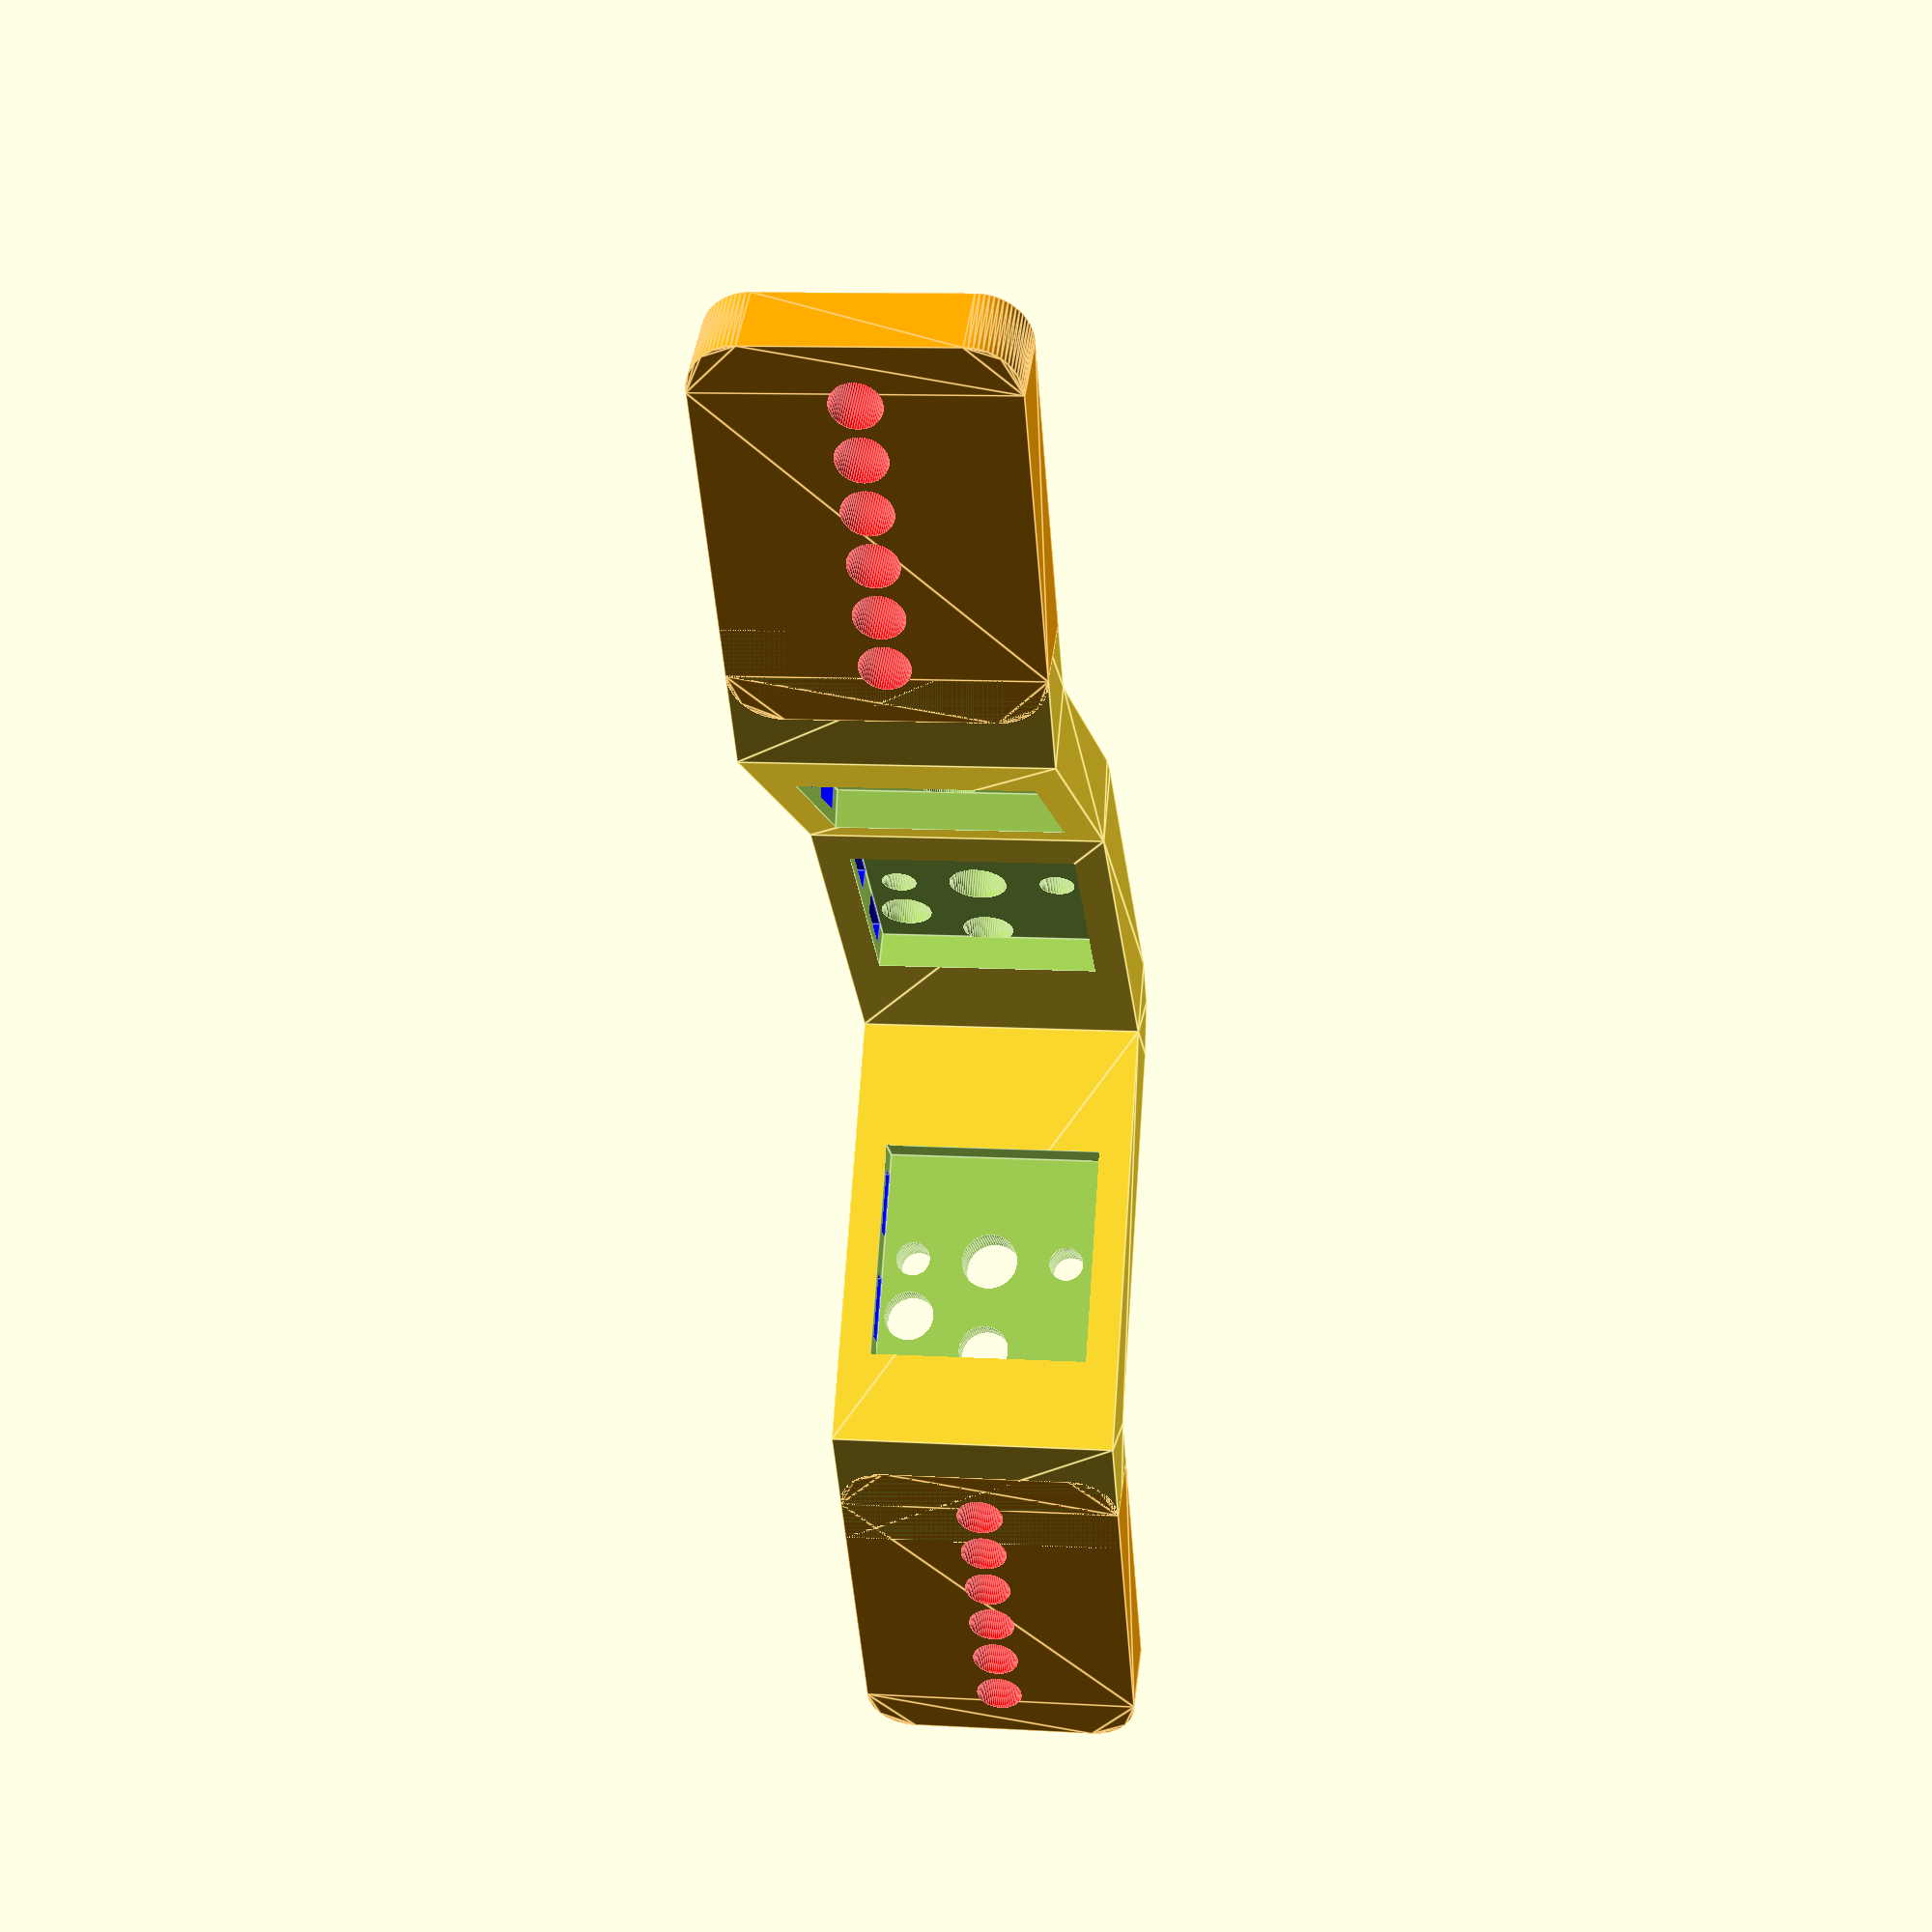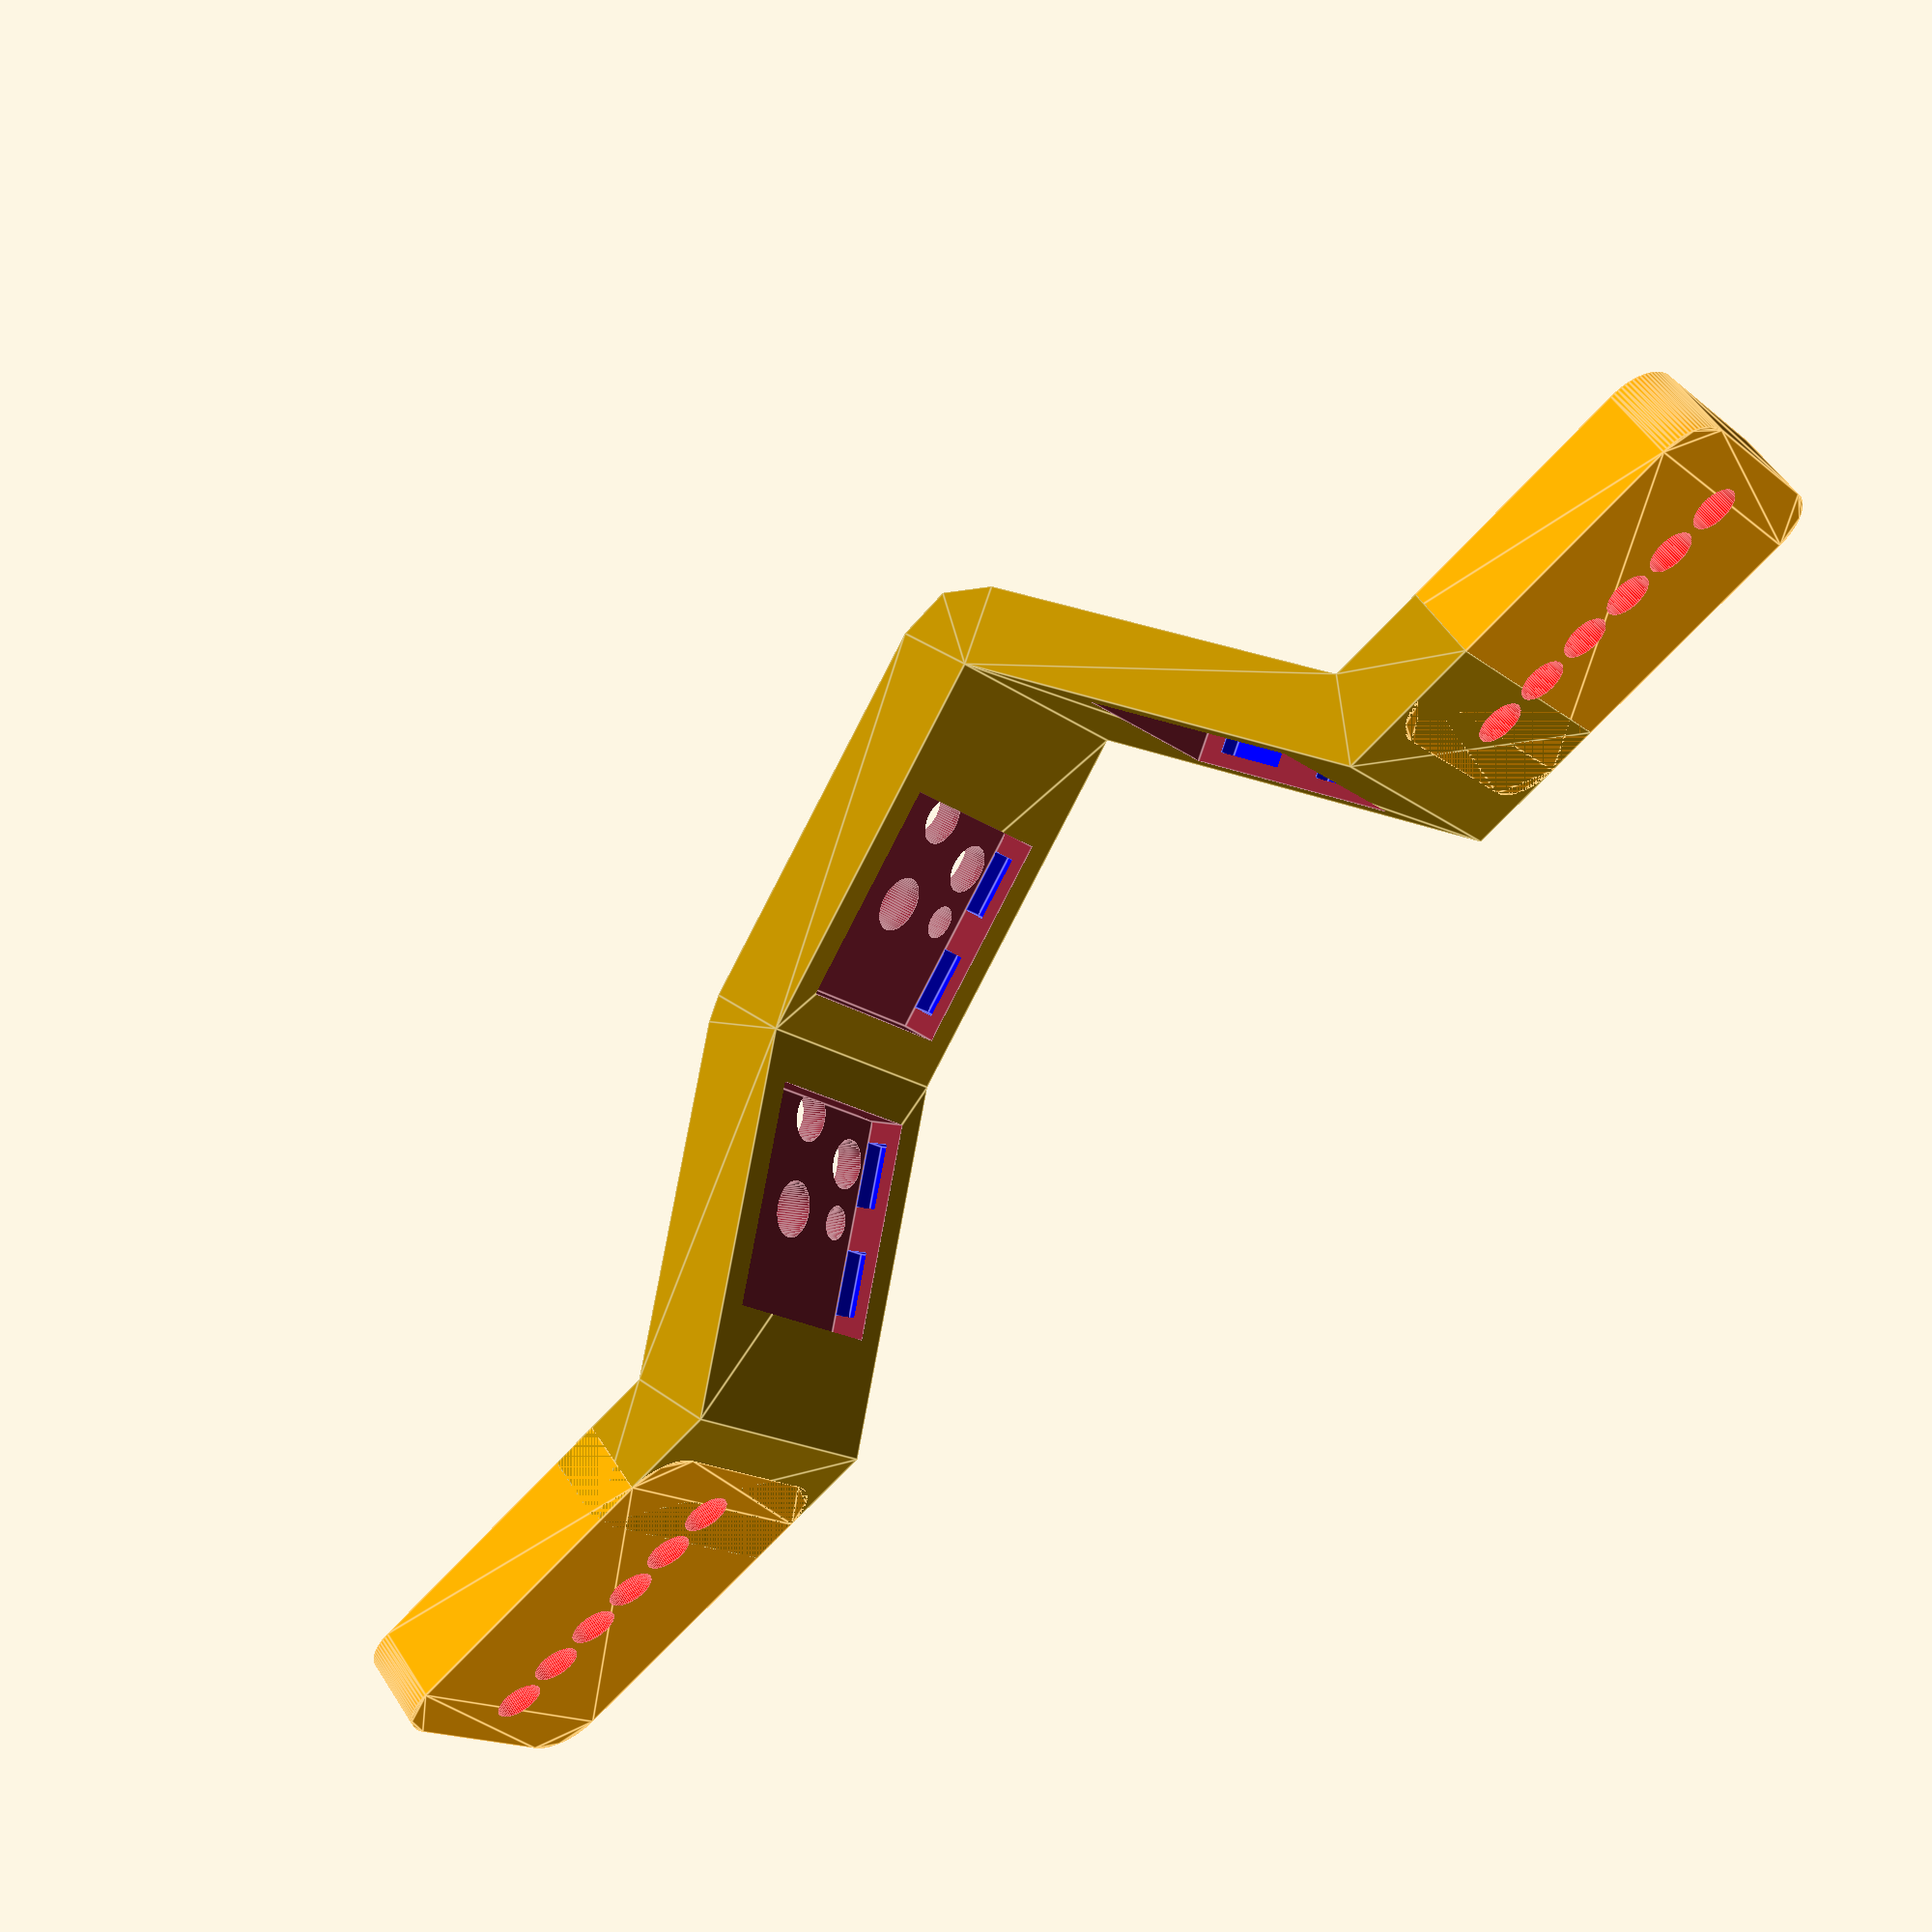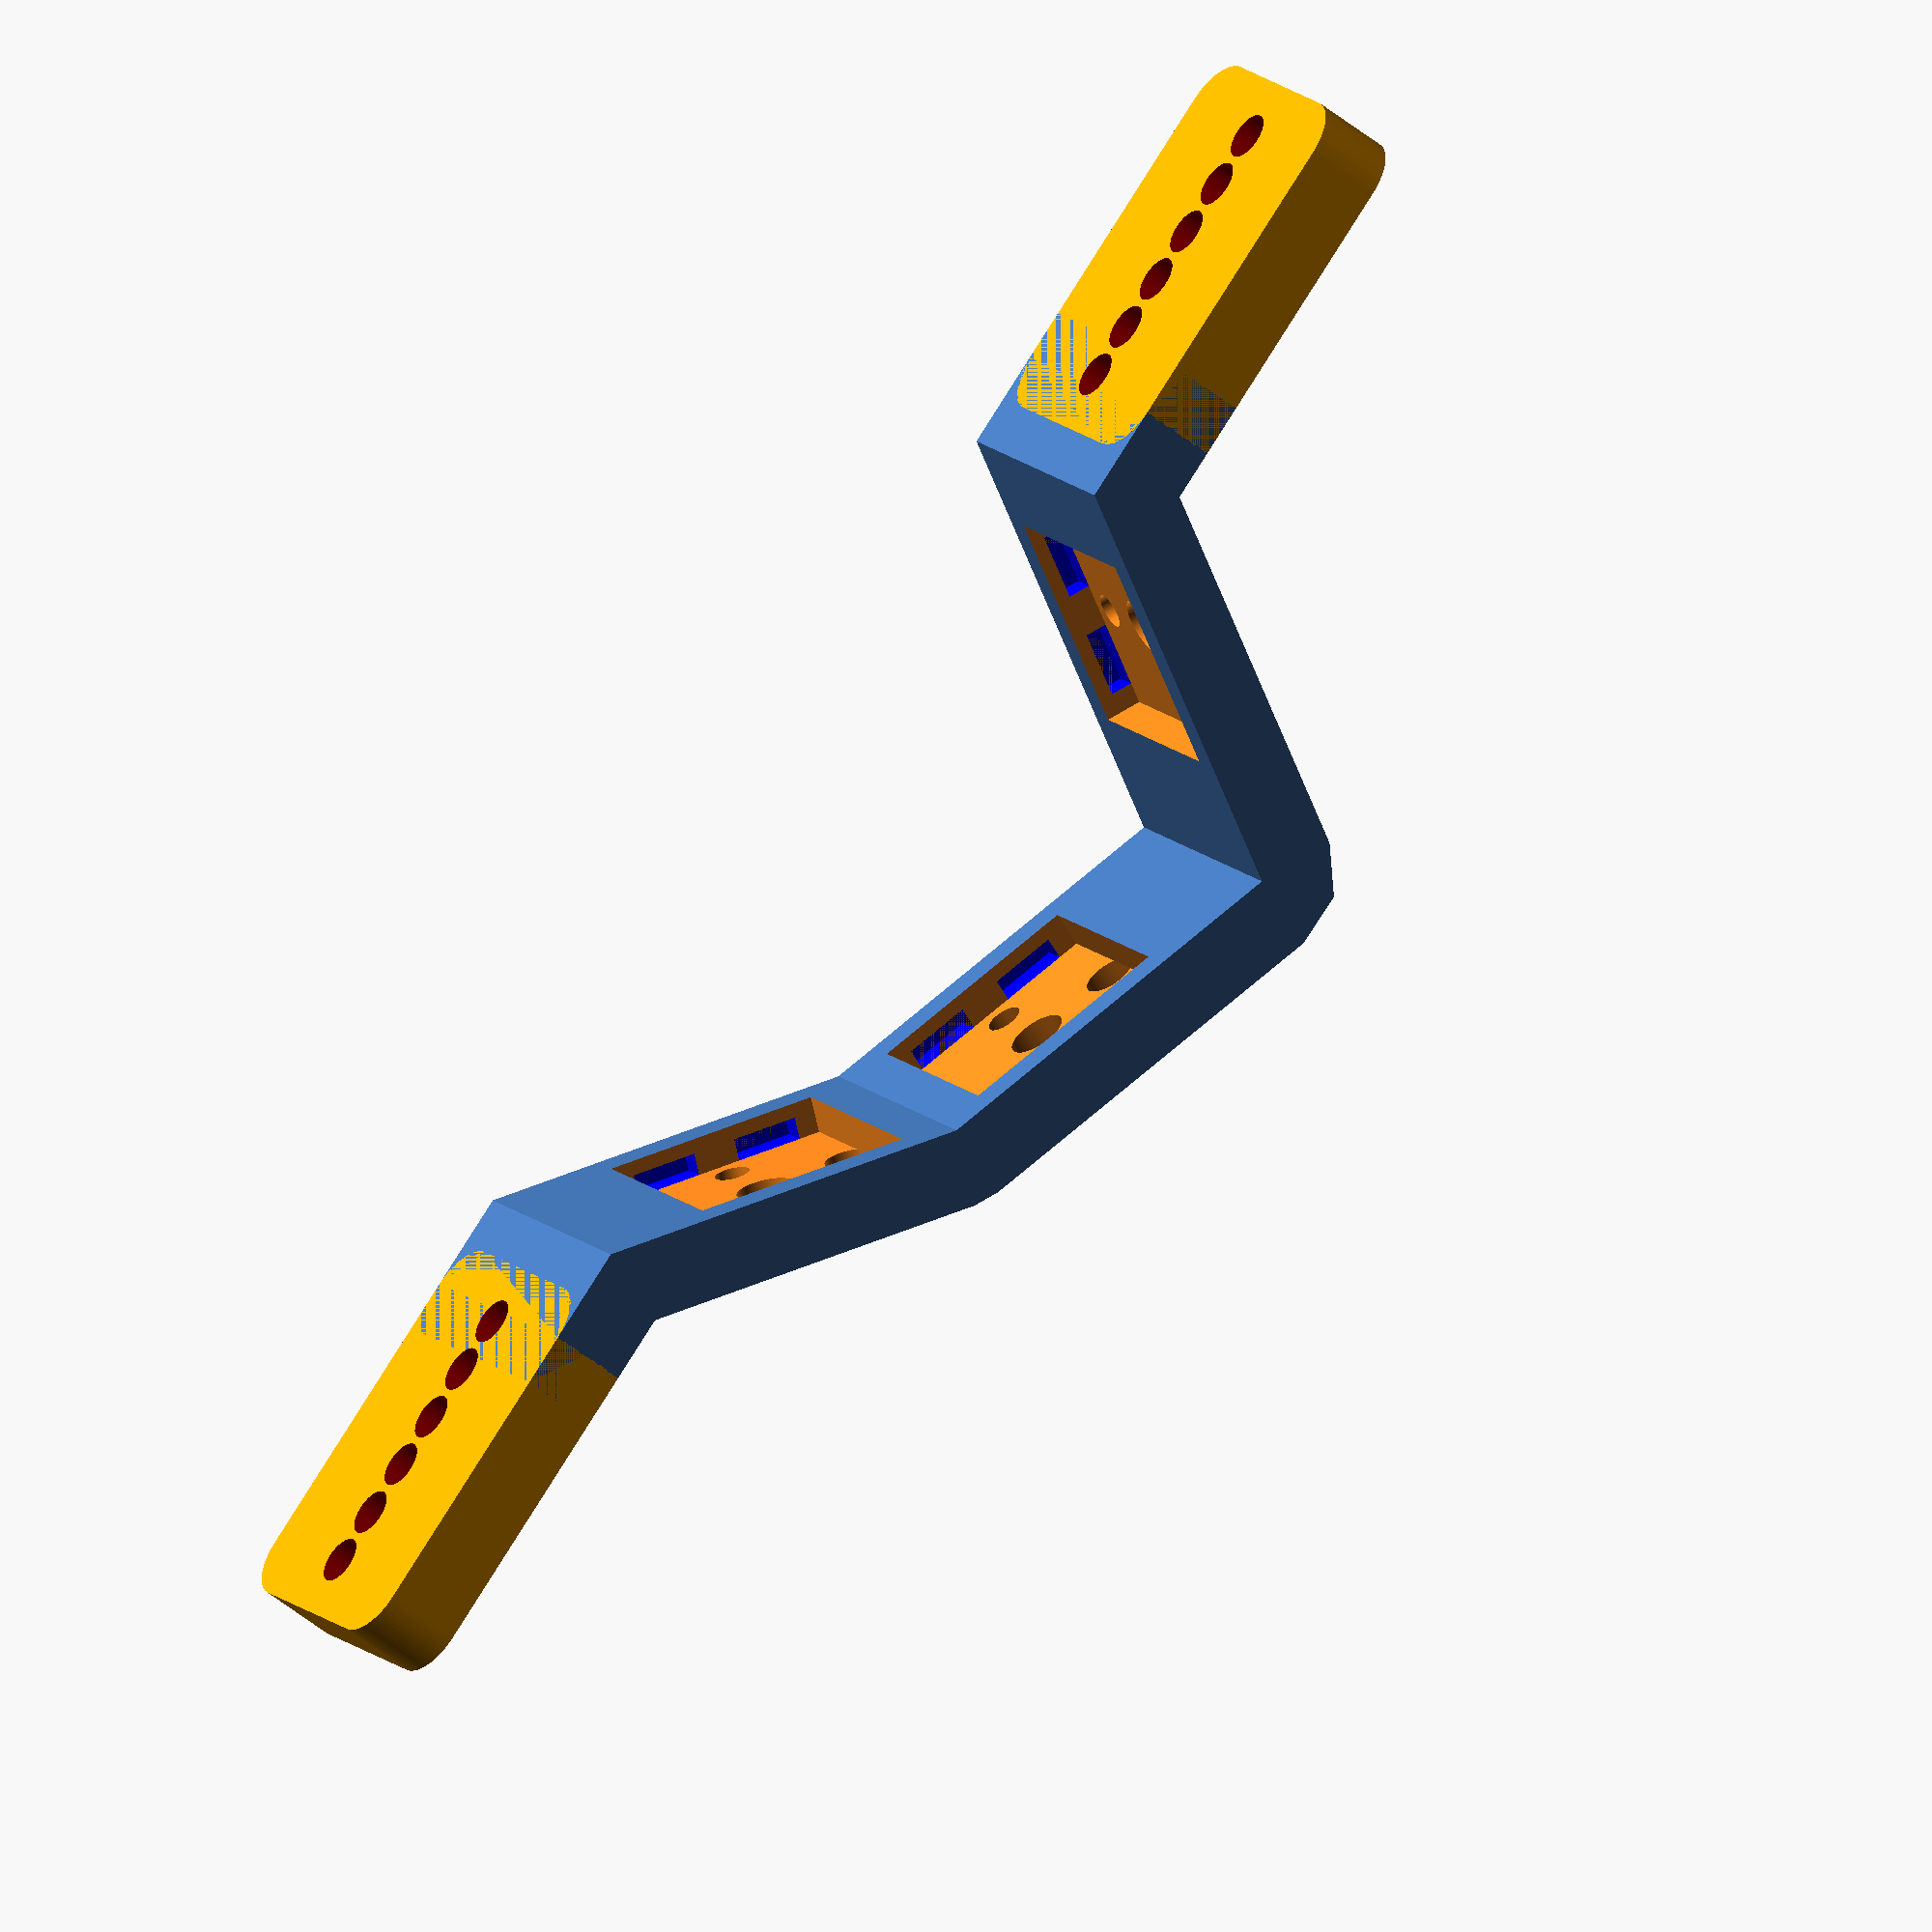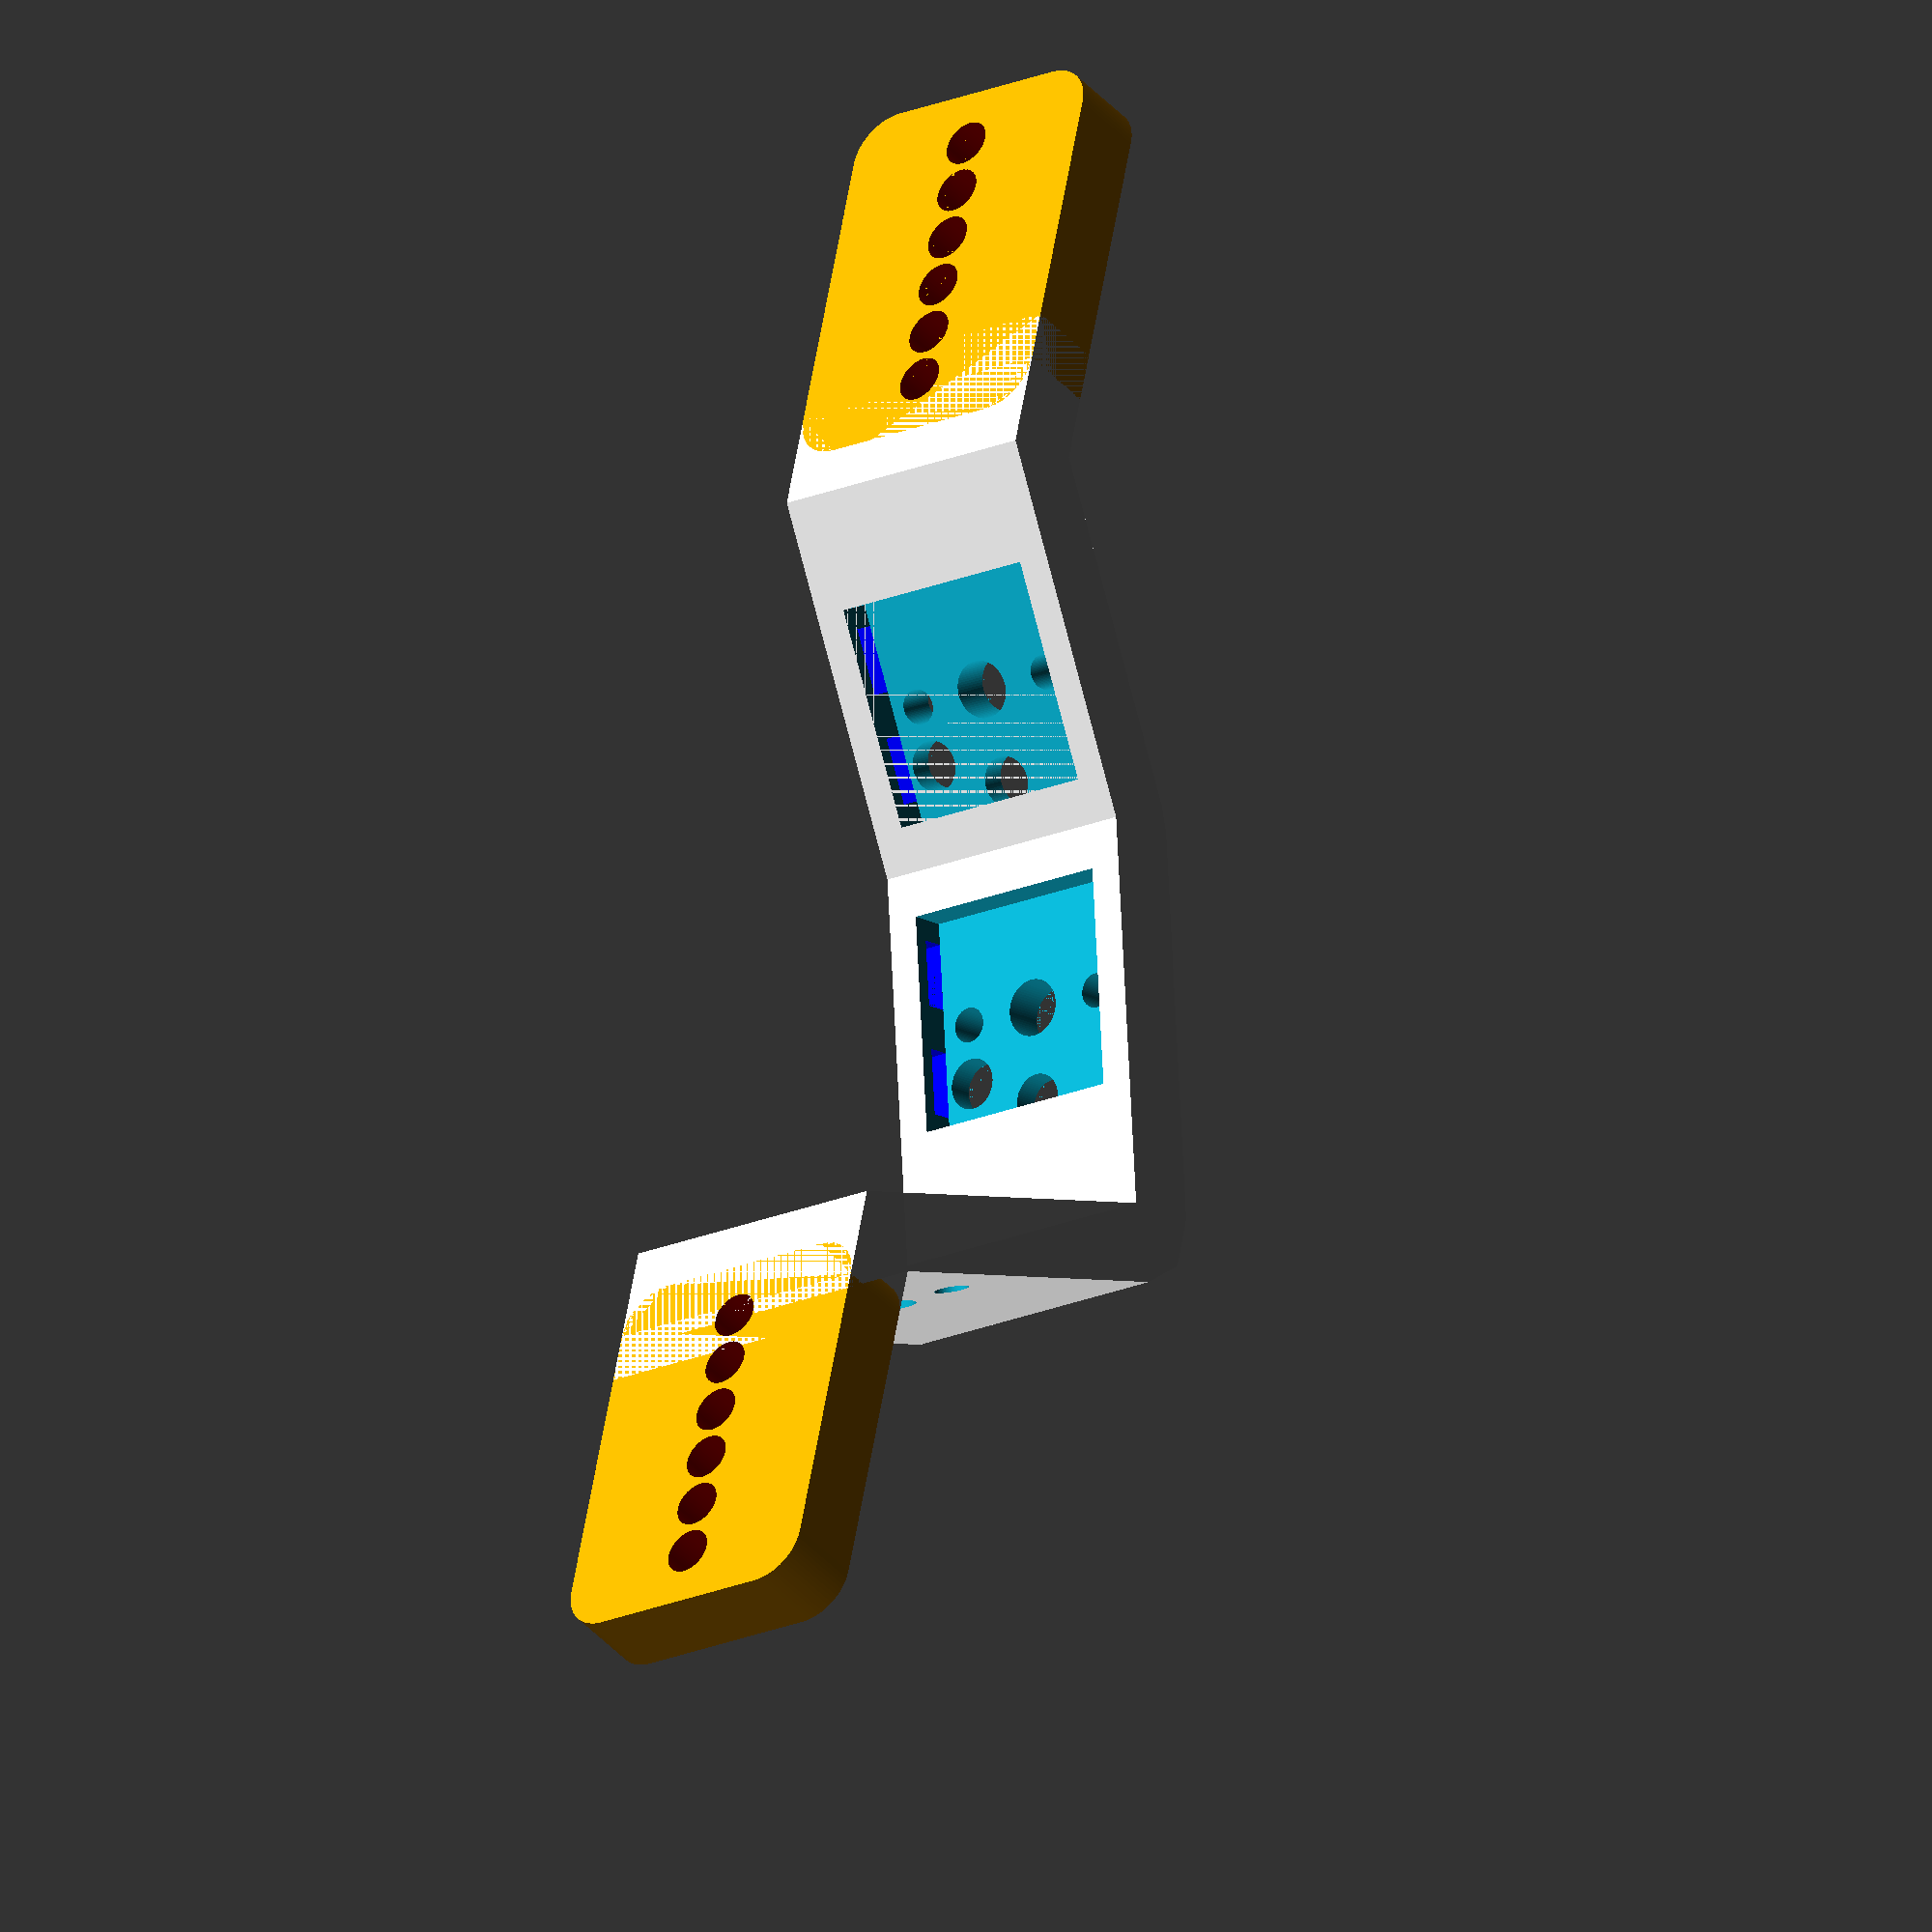
<openscad>
// See Kailh Choc dimensions at 

$fn         = 72;

WIDTH       = 114-2;
MOUNT_WIDTH = 90;
SPACING     = 80;

HEIGHT      = 18;
THICK       = 5;
PLATE       = 1.8;
DIG         = THICK - PLATE;

SW_M_S      = 13.9; // Switch mount size is 13.8x13.8 mm
SW_M_SPC    = 14.6; // Space, occupied by switch legs (14.5mm + 0.1mm leeway)

SS          = 16.8; // (Horizontal) Area occupied by the switch - compact placement, for keycaps 17.7 x 16.7
SH          = 8;  // (Vertical)   Area occupied by the switch and keycap

EPS         = 0.01;
// =======================================================================================================
SW_CO_LEN         = 2.3;    // body is sinked 2.3 mm deep (2.2 mm on drawing)
SW_CO_REST_LEN    = THICK - SW_CO_LEN;

SW_CO_CENT_STEM_R = 3.6/2;  // central stem is 3.2 mm diam.
SW_CO_SIDE_STEM_R = 2.2/2;  // side stem is 1.8 mm diam.
SW_CO_SIDE_OFS    = 5;      // side stem is 5 off center.

SW_CO_LOCK_CAVITY_W  = 4.2;
SW_CO_LOCK_CAVITY_H  = 1.6;
SW_CO_LOCK_CAVITY_D  = 1.4;    // 0.9 mm on drawing
SW_CO_LOCK_CAVITY_DX = 7;
SW_CO_LOCK_CAVITY_DY = SW_M_S + SW_CO_LOCK_CAVITY_H;
SW_CO_LOCK_CAVITY_OFS_Z = -SW_CO_LEN + SW_CO_LOCK_CAVITY_D/2; 

SW_CO_CENT_PIN_DX    = 5.9;  // central pin is 5.9 mm off center.
SW_CO_CENT_PIN_DY    = 0;
SW_CO_SIDE_PIN_DX    = 3.8;  // side pin is 3.8 mm off center.
SW_CO_SIDE_PIN_DY    = 5;  // side pin is 5 mm down center.
SW_CO_PIN_HOLE_R     = 3.2/2;  // appx R of hot-swap pin housing

SW_CO_BACK_LEN       = 1;    // back side cutout depth, so that hot-swap connector can reach the pins
SW_CO_BACK_DX        = (SW_CO_CENT_PIN_DX + SW_CO_SIDE_PIN_DX)/2;
SW_CO_BACK_DY        = (SW_CO_CENT_PIN_DY + SW_CO_SIDE_PIN_DY)/2;
SW_CO_BACK_W         = 7.5;  // for hot-swap connector
SW_CO_BACK_H         = 10.0; // for hot-swap connector

// =======================================================================================================
PAD_THICK   = 0;    // test values: 0, 2, 4, 6 
//PAD_WIDTH   = 19;
PAD_WIDTH   = 25;

PAD_OFFSET  = (WIDTH - PAD_WIDTH)/2;
// =======================================================================================================
MOUNT_D = THICK + PAD_THICK;
//MOUNT_H = 13.1;        // rounded rect; height
MOUNT_H = HEIGHT;

MOUNT_W = PAD_WIDTH;   // rounded rect; width
MOUNT_R = 3;           // rounded rect; radius
MOUNT_BASE_W = MOUNT_W/2 - MOUNT_R;
MOUNT_BASE_H = MOUNT_H/2 - MOUNT_R;
// =======================================================================================================
MOUNT_CUT_H = 3.1;  // rounded rect; height
MOUNT_CUT_R = 1.5;  // rounded rect; radius

MOUNT_CUT_D = THICK + PAD_THICK;
//MOUNT_CUT_W = 13;                      // rounded rect; width
MOUNT_CUT_W = MOUNT_W - 3*MOUNT_CUT_R;   // rounded rect; width

MOUNT_CUT_BASE_W = MOUNT_CUT_W/2 - MOUNT_CUT_R;
MOUNT_CUT_BASE_H = MOUNT_CUT_H/2 - MOUNT_CUT_R;

MOUNT_CUT_HOLES = 6;
MOUNT_CUT_PITCH = (MOUNT_CUT_W - MOUNT_CUT_HOLES*2*MOUNT_CUT_R) / (MOUNT_CUT_HOLES - 1);
MOUNT_CUT_DX = (MOUNT_CUT_PITCH + 2*MOUNT_CUT_R)/2;

// =======================================================================================================
MX = 3*MOUNT_W/4;  // mount margin


// P: point
// A: angle
//
//
//    PS                          P2                                      P3                                        PF
//    *-------------------------*                                            *-------------------------------------*
//                            A2 \                                         _/ A3
//                                \                                   P31_*
//    *--------------------\       * P20                    A1         _/         *--------------------------------*
//    PBS             PB2   \       \                            P13 _*         _/|  PB3                           PBF
//                         | \       \         A0                  _/         _/  |
//                         |  \  PCA  \                       ____* P1      _/ A31|
//                         |   \       * P02             ____*            _/ A13  |
//                         |A20 \       \       *   ____/   P10          *  PB13 ------------
//                         |     \       \     __*/             ____*         
//                         |      \       \_/    P01       ____/    |  PB10
//                                 \       *          ____/      A10|
//                              A02 \     P0    _____/     A01      |
//                         __________*   *   *_____________________ 
//                                        
//                                  PB02 PB00  PB01
//

A20         = 30;
A02         = 90 - A20;
A01         = 20;
A10         = 90 - A01;
A13         = 40;
A31         = 90 - A13;

A0          = 180 - A02 - A01;
A1          = 180 - (A13 - A01);
A2          = 180 - A02;
A3          = 180 - A13;

D_P0        = SH / tan(A0/2);       // distance from P0 to any switch cutout
D_P1        = SH / tan(A1/2);       // distance from P1 to any switch cutout

P0_X        = 0;
P0_Y        = 0;
TOP_Y       = 24;
TOP_CENT_Y  = TOP_Y - THICK/2;

P02_X       = P0_X - D_P0*sin(A20);
P02_Y       = P0_Y + D_P0*cos(A20);
P20_X       = P02_X - SS*sin(A20);
P20_Y       = P02_Y + SS*cos(A20);
P2_Y        = TOP_Y;
P2_X        = P20_X - (P2_Y-P20_Y)*tan(A20);

P01_X       = P0_X + D_P0*cos(A01);
P01_Y       = P0_Y + D_P0*sin(A01);
P10_X       = P01_X + SS*cos(A01);
P10_Y       = P01_Y + SS*sin(A01);
P1_X        = P10_X + D_P1*cos(A01);
P1_Y        = P10_Y + D_P1*sin(A01);

P13_X       = P1_X + D_P1*cos(A13);
P13_Y       = P1_Y + D_P1*sin(A13);
P31_X       = P13_X + SS*cos(A13);
P31_Y       = P13_Y + SS*sin(A13);
P3_Y        = TOP_Y;
P3_X        = P31_X + (P3_Y-P31_Y)*tan(A31);
// =========================================================================
D_P2_P3     = P3_X - P2_X;
EXTRA_X     = (WIDTH - D_P2_P3) / 2;

PS_X        = P2_X - EXTRA_X;
PS_Y        = TOP_Y; 

PBS_X       = PS_X;
PBS_Y       = PS_Y - THICK; 

PB2_X       = P2_X - THICK/tan(A2/2);
PB2_Y       = PBS_Y;

PF_X        = P3_X + EXTRA_X;
PF_Y        = TOP_Y;
PBF_X       = PF_X;
PBF_Y       = PF_Y - THICK;

PB3_X       = P3_X + THICK/tan(A3/2);
PB3_Y       = PBF_Y;

CENTER_X    = (PS_X + PF_X)/2;
// =========================================================================

PB02_X      = P0_X - THICK*cos(A20);
PB02_Y      = P0_Y - THICK*sin(A20);

PB01_X      = P0_X + THICK*sin(A01);
PB01_Y      = P0_Y - THICK*cos(A01);

PB00_X      = 0.66*(PB02_X + PB01_X) - P0_X;
PB00_Y      = 0.66*(PB02_Y + PB01_Y) - P0_Y;

PB10_X      = P1_X + THICK*sin(A01);
PB10_Y      = P1_Y - THICK*cos(A01);

PB13_X      = P1_X + THICK*sin(A13);
PB13_Y      = P1_Y - THICK*cos(A13);


PCA_X       = (P02_X + P20_X)/2; // center of switch A cutout on top surface
PCA_Y       = (P02_Y + P20_Y)/2; // center of switch A cutout on top surface
PCB_X       = (P01_X + P10_X)/2; // center of switch B cutout on top surface
PCB_Y       = (P01_Y + P10_Y)/2; // center of switch B cutout on top surface
PCC_X       = (P13_X + P31_X)/2; // center of switch C cutout on top surface
PCC_Y       = (P13_Y + P31_Y)/2; // center of switch C cutout on top surface


outline_points = concat(
[ [PB3_X,      PB3_Y   ] ],
[ [PBF_X - MX, PBF_Y   ] ],
[ [PF_X  - MX, PF_Y    ] ],
[ [P3_X,       P3_Y    ] ],
[ [P1_X,       P1_Y    ] ],
[ [P0_X,       P0_Y    ] ],
[ [P2_X,       P2_Y    ] ],
[ [PS_X  + MX, PS_Y    ] ],
[ [PBS_X + MX, PBS_Y   ] ],
[ [PB2_X,      PB2_Y   ] ],
[ [PB02_X,     PB02_Y  ] ],
[ [PB00_X,     PB00_Y  ] ],
[ [PB01_X,     PB01_Y  ] ],
[ [PB10_X,     PB10_Y  ] ],
[ [PB13_X,     PB13_Y  ] ]
);

module pad() {
  translate([0, TOP_Y - THICK - PAD_THICK/2, 0])
  color("blue") cube([PAD_WIDTH, PAD_THICK, HEIGHT], center=true);
}

module pad_left() {
  translate([CENTER_X - PAD_OFFSET, 0, 0]) pad();
}

module pad_right() {
  translate([CENTER_X + PAD_OFFSET, 0, 0]) pad();
}


module mount() { 
  color("orange")
  rotate([90, 0, 0])
  linear_extrude(height = MOUNT_D) offset(r=MOUNT_R)
  polygon([
    [-MOUNT_BASE_W, -MOUNT_BASE_H],
    [-MOUNT_BASE_W, +MOUNT_BASE_H],
    [+MOUNT_BASE_W, +MOUNT_BASE_H],
    [+MOUNT_BASE_W, -MOUNT_BASE_H]
  ]);
}

module mount_left() {
  translate([CENTER_X - PAD_OFFSET, TOP_Y, 0]) mount();
}

module mount_right() {
  translate([CENTER_X + PAD_OFFSET, TOP_Y, 0]) mount();
}


module raw_part() {
  union() {
    translate([0, 0, -HEIGHT/2]) linear_extrude(height = HEIGHT) polygon(outline_points);
    mount_left();
    mount_right();
    
   /*
    color("cyan") translate([PCA_X, PCA_Y, 0]) rotate([0, 0, -A02]) switch_cutout();
    color("cyan") translate([PCB_X, PCB_Y, 0]) rotate([0, 0, +A01]) switch_cutout();
    color("cyan") translate([PCC_X, PCC_Y, 0]) rotate([0, 0, +A13]) switch_cutout();
   */ 
  }
}


module switch_co_bottom() {
  translate([0, -SW_CO_LEN/2, 0])
  cube([SW_M_S, SW_CO_LEN + EPS, SW_M_S], center=true);
}

module switch_co_back() {
  translate([-SW_CO_BACK_DX, -THICK, -SW_CO_BACK_DY])
  cube([SW_CO_BACK_W, SW_CO_BACK_LEN + EPS, SW_CO_BACK_H], center=true);
}

module switch_co_center_stem() {
  rotate([-90, 0, 0])
  translate([0, 0, -THICK + SW_CO_REST_LEN/2])
  cylinder(h=SW_CO_REST_LEN+EPS, r1=SW_CO_CENT_STEM_R, r2=SW_CO_CENT_STEM_R, center=true);
}

module switch_co_side_stem() {
  rotate([-90, 0, 0])
  translate([0, 0, -THICK + SW_CO_REST_LEN/2])
  cylinder(h=SW_CO_REST_LEN+EPS, r1=SW_CO_SIDE_STEM_R, r2=SW_CO_SIDE_STEM_R, center=true);
}

module switch_co_side_stem_back_cutout() {
  rotate([-90, 0, 0])
  translate([0, 0, -THICK + 1/2])
  cylinder(h=1+EPS, r1=6/2, r2=6/2, center=true);
}


module switch_co_pin() {
  rotate([-90, 0, 0])
  translate([0, 0, -THICK + SW_CO_REST_LEN/2])
  cylinder(h=SW_CO_REST_LEN+EPS, r1=SW_CO_PIN_HOLE_R, r2=SW_CO_PIN_HOLE_R, center=true);
}

module switch_co_leg_cavity() {
  translate([0, SW_CO_LOCK_CAVITY_OFS_Z, 0])
  color("blue") cube([SW_CO_LOCK_CAVITY_W+EPS, SW_CO_LOCK_CAVITY_D+EPS, SW_CO_LOCK_CAVITY_H+EPS], center=true);
}


module switch_cutout() {
  union() {  
    switch_co_bottom();

    // 3 mounting stems
    switch_co_center_stem();
    translate([0, 0, +SW_CO_SIDE_OFS]) switch_co_side_stem();
    translate([0, 0, -SW_CO_SIDE_OFS]) switch_co_side_stem();

    // 2 holes for pins: central and side
    translate([-SW_CO_CENT_PIN_DX, 0, +SW_CO_CENT_PIN_DY]) switch_co_pin();
    translate([-SW_CO_SIDE_PIN_DX, 0, -SW_CO_SIDE_PIN_DY]) switch_co_pin();
    
    // + cavities for them (for hot-swap connector) on the back side
    translate([-SW_CO_CENT_PIN_DX, 0, +SW_CO_CENT_PIN_DY]) switch_co_side_stem_back_cutout();
    translate([-SW_CO_SIDE_PIN_DX, 0, -SW_CO_SIDE_PIN_DY]) switch_co_side_stem_back_cutout();
    translate([-(SW_CO_CENT_PIN_DX+SW_CO_SIDE_PIN_DX)/2, 0, -(SW_CO_CENT_PIN_DY+SW_CO_SIDE_PIN_DY)/2]) switch_co_side_stem_back_cutout();

    // 4 cutouts for switch legs
    translate([-SW_CO_LOCK_CAVITY_DX/2, 0, -SW_CO_LOCK_CAVITY_DY/2]) switch_co_leg_cavity();
    translate([-SW_CO_LOCK_CAVITY_DX/2, 0, +SW_CO_LOCK_CAVITY_DY/2]) switch_co_leg_cavity();
    translate([+SW_CO_LOCK_CAVITY_DX/2, 0, -SW_CO_LOCK_CAVITY_DY/2]) switch_co_leg_cavity();
    translate([+SW_CO_LOCK_CAVITY_DX/2, 0, +SW_CO_LOCK_CAVITY_DY/2]) switch_co_leg_cavity();
    
    //switch_co_back();
  }
}


module mounting_cutout() { 
  color("red")
  rotate([-90, 0, 0])
  union() {
    translate([-1*MOUNT_CUT_DX, 0, -THICK/2]) cylinder(h=THICK+EPS, r1=MOUNT_CUT_R, r2=MOUNT_CUT_R, center=true);
    translate([+1*MOUNT_CUT_DX, 0, -THICK/2]) cylinder(h=THICK+EPS, r1=MOUNT_CUT_R, r2=MOUNT_CUT_R, center=true);
  
    translate([-3*MOUNT_CUT_DX, 0, -THICK/2]) cylinder(h=THICK+EPS, r1=MOUNT_CUT_R, r2=MOUNT_CUT_R, center=true);
    translate([+3*MOUNT_CUT_DX, 0, -THICK/2]) cylinder(h=THICK+EPS, r1=MOUNT_CUT_R, r2=MOUNT_CUT_R, center=true);
    
    translate([-5*MOUNT_CUT_DX, 0, -THICK/2]) cylinder(h=THICK+EPS, r1=MOUNT_CUT_R, r2=MOUNT_CUT_R, center=true);
    translate([+5*MOUNT_CUT_DX, 0, -THICK/2]) cylinder(h=THICK+EPS, r1=MOUNT_CUT_R, r2=MOUNT_CUT_R, center=true);
  }
}


module part() {
  difference() {
    raw_part();

    translate([PCA_X, PCA_Y, 0]) rotate([0, 0, -A02]) switch_cutout();
    translate([PCB_X, PCB_Y, 0]) rotate([0, 0, +A01]) switch_cutout();
    translate([PCC_X, PCC_Y, 0]) rotate([0, 0, +A13]) switch_cutout();

    translate([CENTER_X - PAD_OFFSET, TOP_Y, 0]) mounting_cutout();
    translate([CENTER_X + PAD_OFFSET, TOP_Y, 0]) mounting_cutout();
  }
}

part();

</openscad>
<views>
elev=349.8 azim=238.3 roll=278.4 proj=p view=edges
elev=14.7 azim=142.2 roll=30.3 proj=p view=edges
elev=168.3 azim=234.1 roll=23.9 proj=o view=wireframe
elev=20.3 azim=285.4 roll=308.3 proj=o view=solid
</views>
